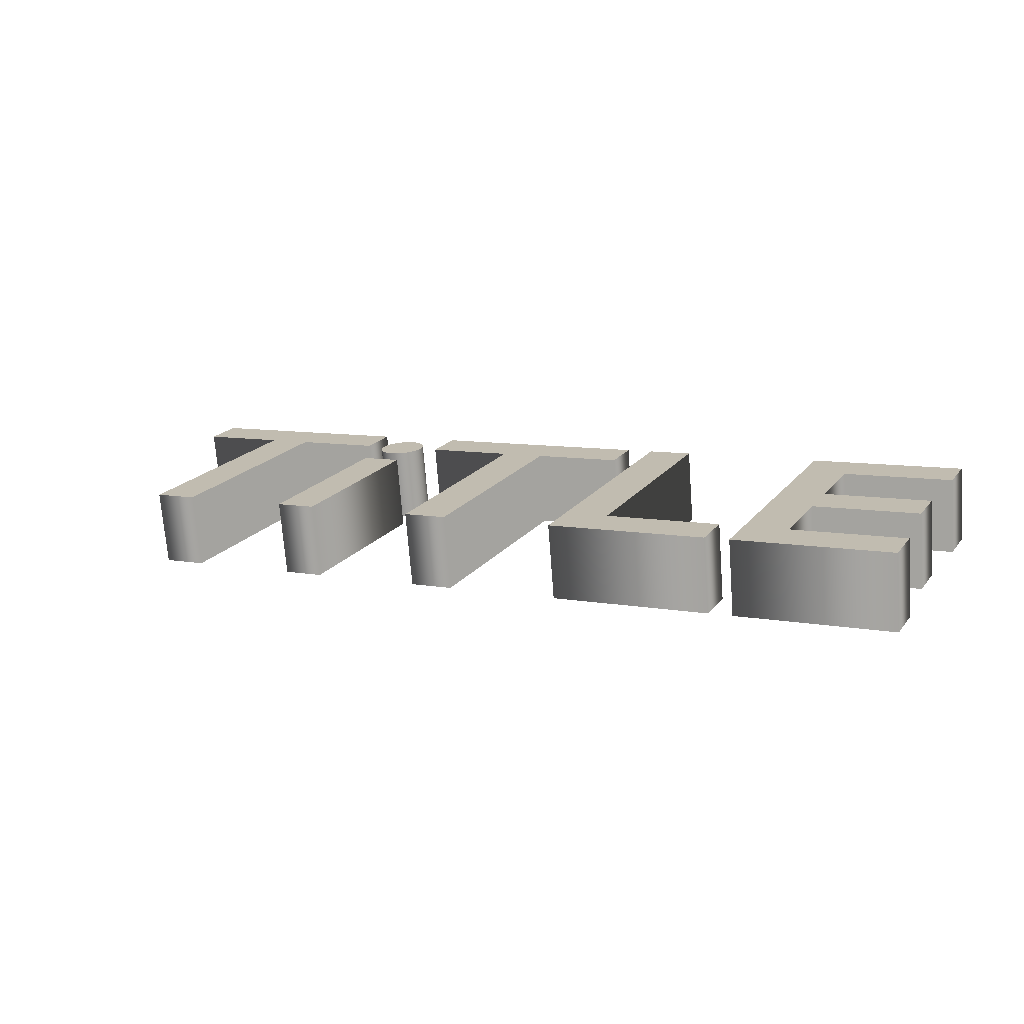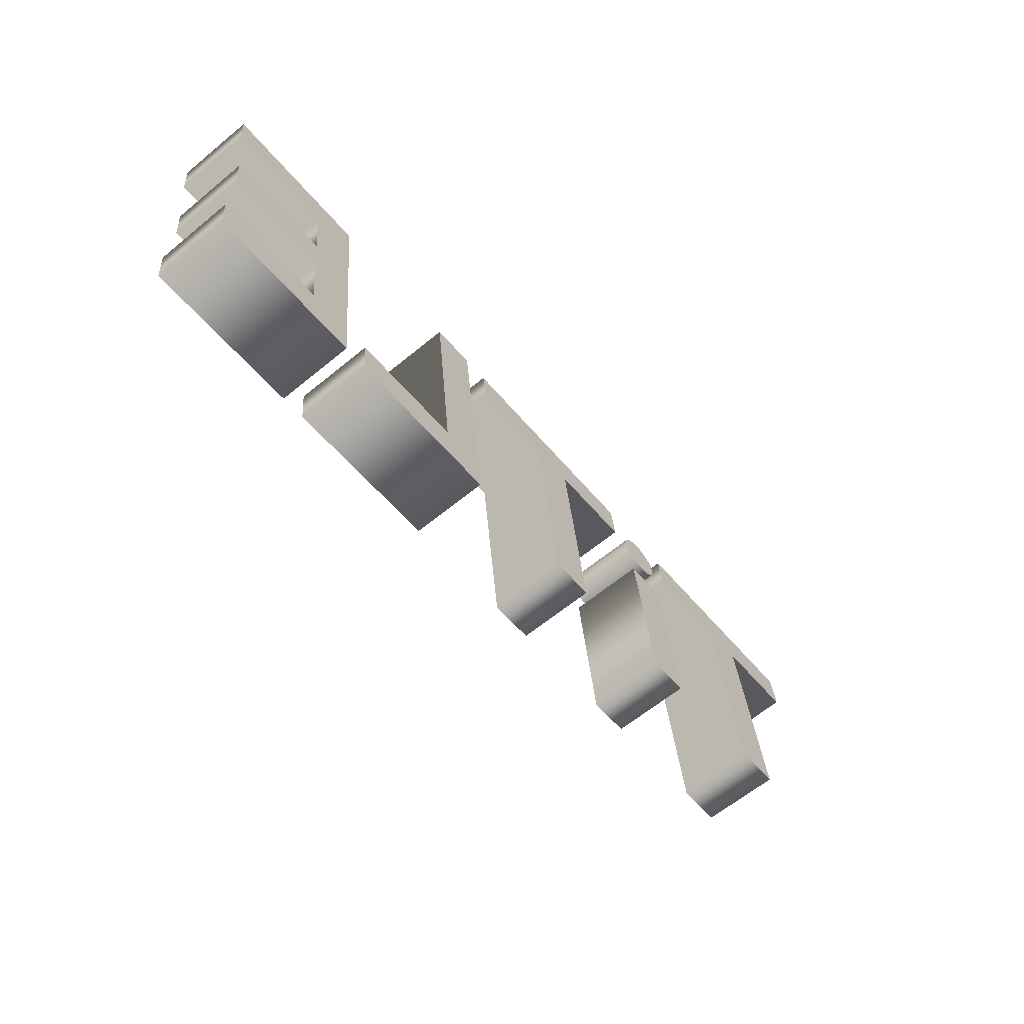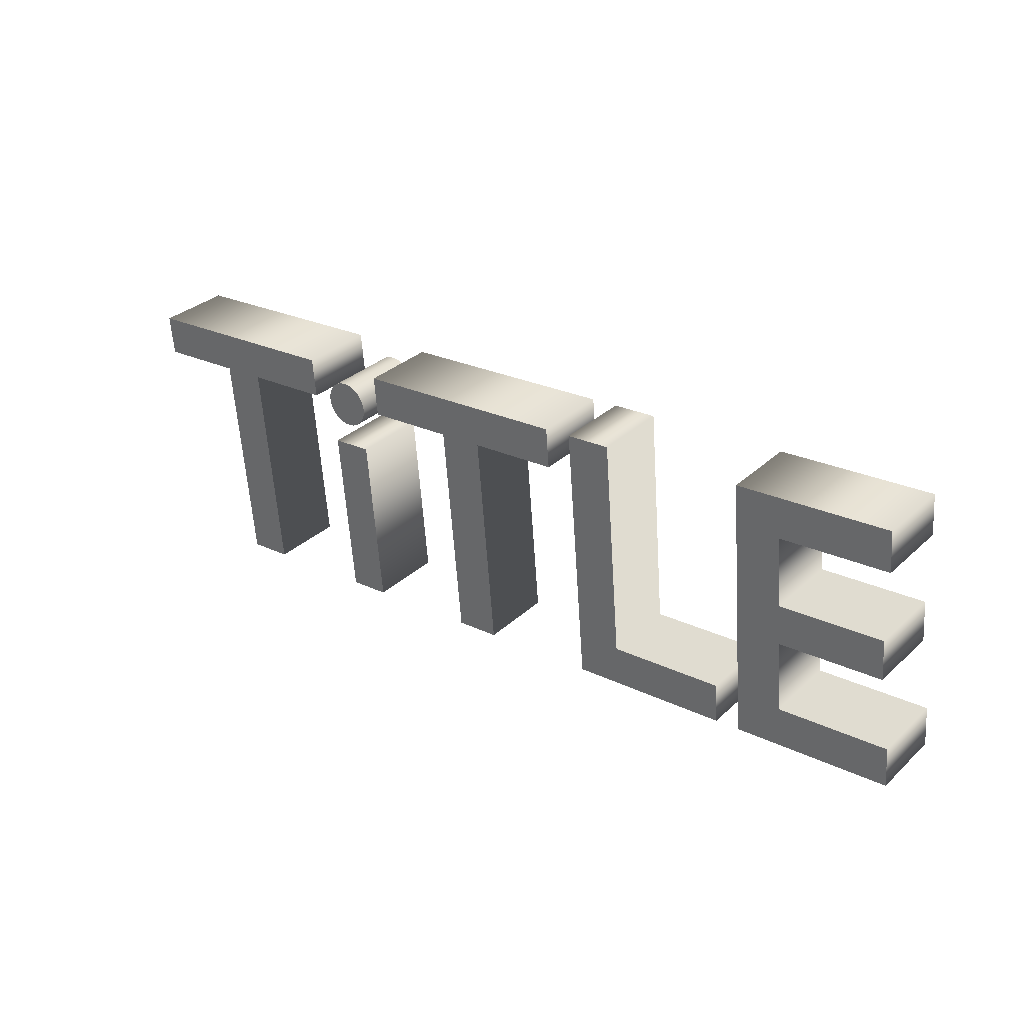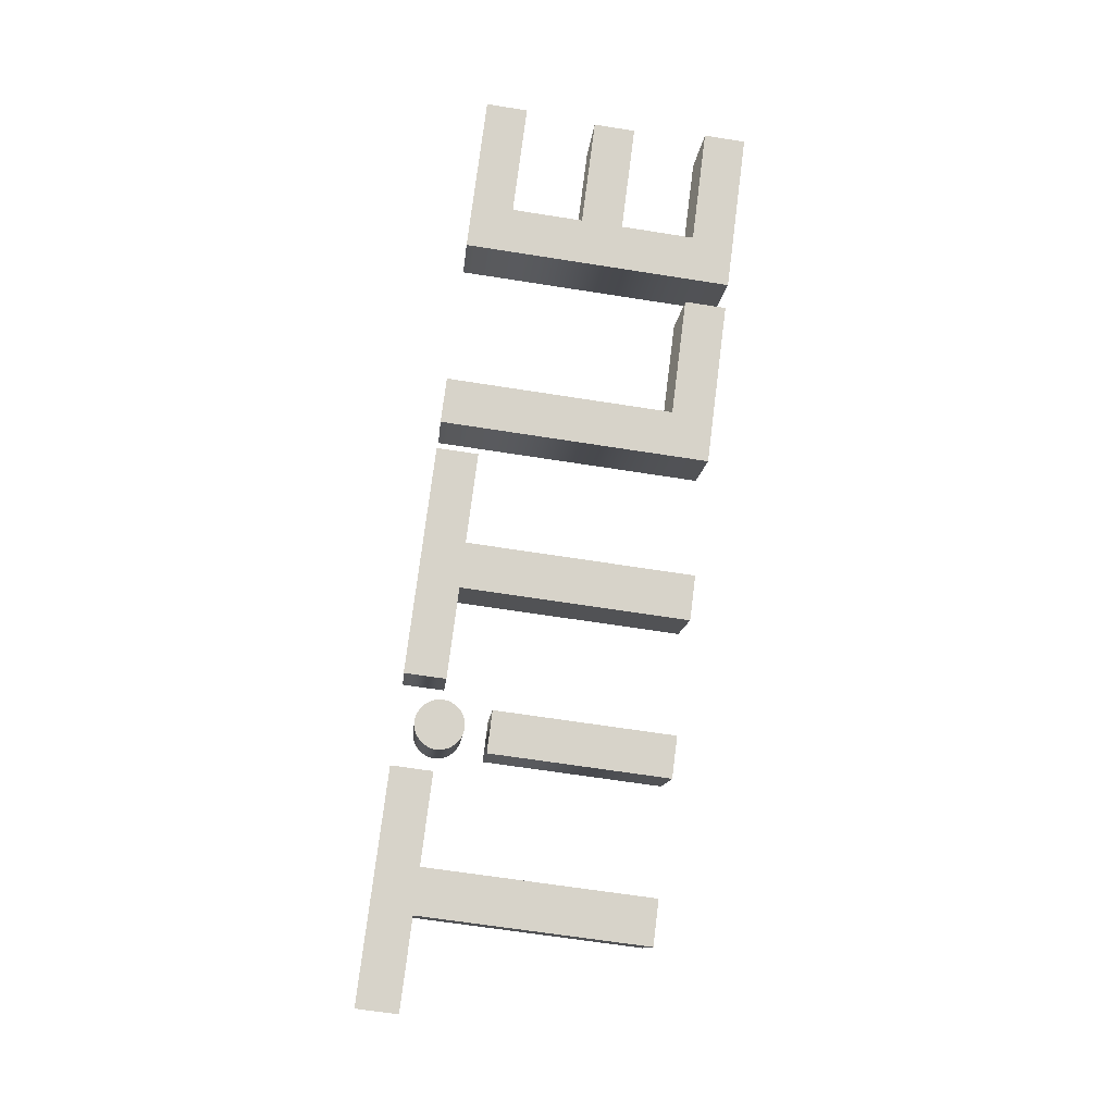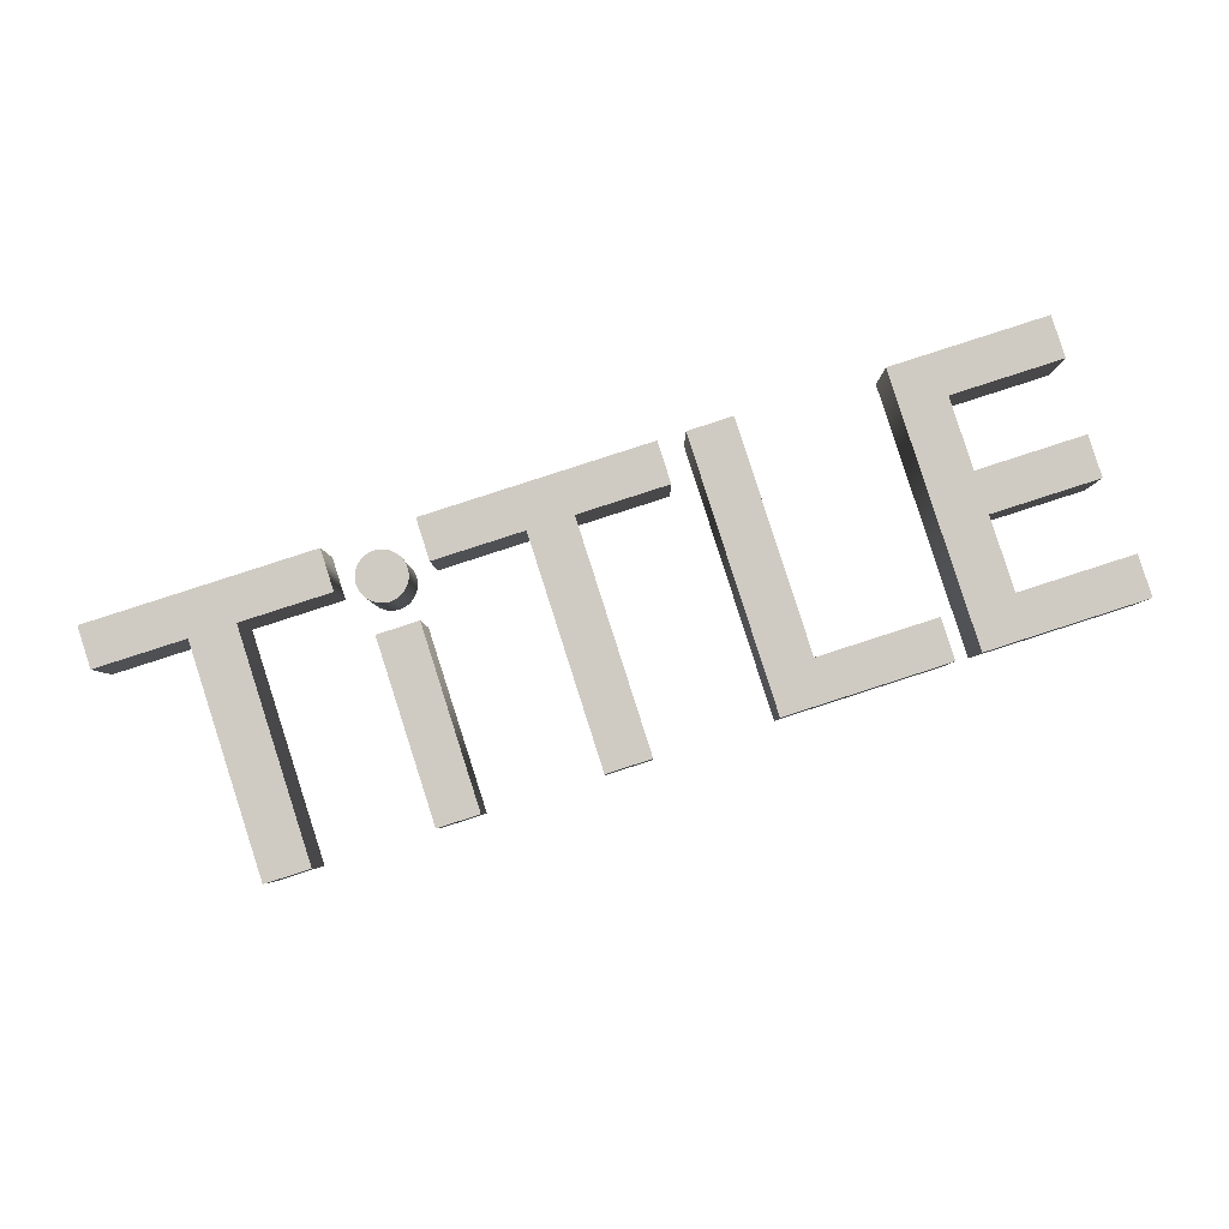
<metadata>
{"format":"obj","ext":"obj","renderer":"f3d","projection":"perspective","resolution":1024,"background":"white","views":[{"elev":13.5,"azim":27.3,"up":"+Z"},{"elev":-55.6,"azim":127.0,"up":"+Y"},{"elev":25.3,"azim":36.6,"up":"+Y"},{"elev":74.7,"azim":-82.2,"up":"+Z"},{"elev":79.1,"azim":-17.1,"up":"+Z"}]}
</metadata>
<code>
o テキスト
v 2.087 0.5927 0.236
v 2.089 0.4075 0.2183
v 2.368 0.4103 0.229
v 2.369 0.3028 0.2187
v 2.091 0.3 0.208
v 2.093 0.1089 0.1897
v 2.391 0.1119 0.2011
v 2.393 0.004386 0.1908
v 1.977 0.000236 0.1748
v 1.967 0.699 0.2417
v 2.374 0.703 0.2574
v 2.375 0.5955 0.2471
v 1.91 0.1071 0.1826
v 1.912 -0.000412 0.1723
v 1.486 -0.004661 0.1559
v 1.477 0.6941 0.2228
v 1.595 0.6953 0.2274
v 1.603 0.104 0.1708
v 1.171 0.5835 0.2007
v 1.179 -0.007723 0.1441
v 1.062 -0.0089 0.1396
v 1.053 0.5823 0.1962
v 0.8177 0.58 0.1871
v 0.8162 0.6875 0.1974
v 1.406 0.6934 0.2201
v 1.407 0.5859 0.2098
v 0.6941 0.5176 0.1765
v 0.6859 0.5192 0.1763
v 0.6781 0.5218 0.1763
v 0.6708 0.5254 0.1763
v 0.664 0.5299 0.1765
v 0.6579 0.5351 0.1768
v 0.6525 0.5411 0.1772
v 0.6479 0.5477 0.1776
v 0.6441 0.5549 0.1782
v 0.6413 0.5626 0.1788
v 0.6395 0.5707 0.1795
v 0.6388 0.5792 0.1803
v 0.6392 0.5877 0.1811
v 0.6408 0.5958 0.182
v 0.6434 0.6036 0.1828
v 0.647 0.6108 0.1837
v 0.6515 0.6176 0.1845
v 0.6567 0.6236 0.1853
v 0.6627 0.629 0.186
v 0.6693 0.6336 0.1867
v 0.6765 0.6373 0.1873
v 0.6842 0.6401 0.1879
v 0.6924 0.6419 0.1884
v 0.7009 0.6426 0.1887
v 0.7094 0.6421 0.189
v 0.7176 0.6405 0.1892
v 0.7254 0.6378 0.1892
v 0.7327 0.6342 0.1891
v 0.7394 0.6298 0.189
v 0.7456 0.6245 0.1887
v 0.751 0.6186 0.1883
v 0.7556 0.6119 0.1878
v 0.7594 0.6047 0.1873
v 0.7622 0.597 0.1867
v 0.764 0.5889 0.1859
v 0.7647 0.5805 0.1852
v 0.7642 0.572 0.1843
v 0.7627 0.5638 0.1835
v 0.76 0.5561 0.1826
v 0.7565 0.5488 0.1818
v 0.752 0.5421 0.181
v 0.7468 0.536 0.1802
v 0.7408 0.5306 0.1795
v 0.7342 0.5261 0.1788
v 0.727 0.5223 0.1781
v 0.7192 0.5195 0.1776
v 0.7111 0.5178 0.1771
v 0.7026 0.5171 0.1767
v 0.6549 -0.01296 0.1239
v 0.6485 0.4539 0.1686
v 0.7574 0.4549 0.1728
v 0.7638 -0.01187 0.1281
v 0.349 0.5753 0.169
v 0.3571 -0.01593 0.1124
v 0.2392 -0.01711 0.1079
v 0.2311 0.5741 0.1645
v -0.00469 0.5718 0.1554
v -0.00616 0.6793 0.1657
v 0.5834 0.6852 0.1884
v 0.5848 0.5777 0.1781
v 2.094 0.6118 0.03705
v 2.097 0.4267 0.01932
v 2.375 0.4295 0.03006
v 2.377 0.322 0.01977
v 2.098 0.3192 0.009024
v 2.101 0.1281 -0.009281
v 2.399 0.131 0.002191
v 2.4 0.02354 -0.008106
v 1.984 0.01939 -0.02412
v 1.975 0.7181 0.04281
v 2.381 0.7222 0.05848
v 2.383 0.6147 0.04818
v 1.918 0.1262 -0.01633
v 1.919 0.01875 -0.02662
v 1.494 0.0145 -0.04302
v 1.484 0.7132 0.02391
v 1.602 0.7144 0.02845
v 1.61 0.1232 -0.02818
v 1.179 0.6027 0.001791
v 1.187 0.01144 -0.05484
v 1.069 0.01026 -0.05939
v 1.061 0.6015 -0.002752
v 0.8251 0.5991 -0.01184
v 0.8237 0.7066 -0.001541
v 1.413 0.7125 0.02117
v 1.415 0.605 0.01088
v 0.7016 0.5367 -0.02249
v 0.6934 0.5384 -0.02264
v 0.6856 0.541 -0.02268
v 0.6783 0.5446 -0.02261
v 0.6715 0.549 -0.02243
v 0.6654 0.5543 -0.02216
v 0.66 0.5603 -0.02179
v 0.6553 0.5669 -0.02132
v 0.6516 0.5741 -0.02077
v 0.6487 0.5818 -0.02014
v 0.6469 0.5899 -0.01942
v 0.6462 0.5984 -0.01863
v 0.6467 0.6068 -0.0178
v 0.6483 0.615 -0.01696
v 0.6509 0.6227 -0.01611
v 0.6545 0.63 -0.01528
v 0.6589 0.6367 -0.01446
v 0.6642 0.6428 -0.01368
v 0.6702 0.6482 -0.01294
v 0.6768 0.6528 -0.01225
v 0.684 0.6565 -0.01162
v 0.6917 0.6593 -0.01106
v 0.6999 0.661 -0.01058
v 0.7084 0.6617 -0.0102
v 0.7169 0.6612 -0.009928
v 0.7251 0.6596 -0.009775
v 0.7328 0.657 -0.009736
v 0.7402 0.6534 -0.009806
v 0.7469 0.6489 -0.009982
v 0.753 0.6437 -0.01026
v 0.7584 0.6377 -0.01063
v 0.7631 0.6311 -0.01109
v 0.7668 0.6239 -0.01164
v 0.7697 0.6162 -0.01228
v 0.7715 0.6081 -0.01299
v 0.7722 0.5996 -0.01378
v 0.7717 0.5911 -0.01461
v 0.7701 0.583 -0.01546
v 0.7675 0.5752 -0.01631
v 0.7639 0.568 -0.01714
v 0.7595 0.5612 -0.01795
v 0.7542 0.5552 -0.01874
v 0.7483 0.5498 -0.01948
v 0.7416 0.5452 -0.02017
v 0.7344 0.5415 -0.0208
v 0.7267 0.5387 -0.02136
v 0.7186 0.5369 -0.02183
v 0.7101 0.5363 -0.02222
v 0.6624 0.006198 -0.07505
v 0.656 0.473 -0.03034
v 0.7649 0.4741 -0.02614
v 0.7713 0.007286 -0.07086
v 0.3565 0.5945 -0.02989
v 0.3646 0.003226 -0.08653
v 0.2467 0.002049 -0.09107
v 0.2386 0.5933 -0.03444
v 0.002784 0.5909 -0.04352
v 0.001314 0.6984 -0.03322
v 0.5908 0.7043 -0.01051
v 0.5923 0.5968 -0.02081
v 0.3565 0.5945 -0.02989
v 0.349 0.5753 0.169
v 0.3646 0.003226 -0.08653
v 0.3571 -0.01593 0.1124
v 0.2467 0.002049 -0.09107
v 0.2392 -0.01711 0.1079
v 0.2386 0.5933 -0.03444
v 0.2311 0.5741 0.1645
v 0.002784 0.5909 -0.04352
v -0.00469 0.5718 0.1554
v 0.001314 0.6984 -0.03322
v -0.00616 0.6793 0.1657
v 0.5908 0.7043 -0.01051
v 0.5834 0.6852 0.1884
v 0.5923 0.5968 -0.02081
v 0.5848 0.5777 0.1781
v 0.6624 0.006198 -0.07505
v 0.6549 -0.01296 0.1239
v 0.656 0.473 -0.03034
v 0.6485 0.4539 0.1686
v 0.7649 0.4741 -0.02614
v 0.7574 0.4549 0.1728
v 0.7713 0.007286 -0.07086
v 0.7638 -0.01187 0.1281
v 0.7016 0.5367 -0.02249
v 0.6941 0.5176 0.1765
v 0.6934 0.5384 -0.02264
v 0.6859 0.5192 0.1763
v 0.6856 0.541 -0.02268
v 0.6781 0.5218 0.1763
v 0.6783 0.5446 -0.02261
v 0.6708 0.5254 0.1763
v 0.6715 0.549 -0.02243
v 0.664 0.5299 0.1765
v 0.6654 0.5543 -0.02216
v 0.6579 0.5351 0.1768
v 0.66 0.5603 -0.02179
v 0.6525 0.5411 0.1772
v 0.6553 0.5669 -0.02132
v 0.6479 0.5477 0.1776
v 0.6516 0.5741 -0.02077
v 0.6441 0.5549 0.1782
v 0.6487 0.5818 -0.02014
v 0.6413 0.5626 0.1788
v 0.6469 0.5899 -0.01942
v 0.6395 0.5707 0.1795
v 0.6462 0.5984 -0.01863
v 0.6388 0.5792 0.1803
v 0.6467 0.6068 -0.0178
v 0.6392 0.5877 0.1811
v 0.6483 0.615 -0.01696
v 0.6408 0.5958 0.182
v 0.6509 0.6227 -0.01611
v 0.6434 0.6036 0.1828
v 0.6545 0.63 -0.01528
v 0.647 0.6108 0.1837
v 0.6589 0.6367 -0.01446
v 0.6515 0.6176 0.1845
v 0.6642 0.6428 -0.01368
v 0.6567 0.6236 0.1853
v 0.6702 0.6482 -0.01294
v 0.6627 0.629 0.186
v 0.6768 0.6528 -0.01225
v 0.6693 0.6336 0.1867
v 0.684 0.6565 -0.01162
v 0.6765 0.6373 0.1873
v 0.6917 0.6593 -0.01106
v 0.6842 0.6401 0.1879
v 0.6999 0.661 -0.01058
v 0.6924 0.6419 0.1884
v 0.7084 0.6617 -0.0102
v 0.7009 0.6426 0.1887
v 0.7169 0.6612 -0.009928
v 0.7094 0.6421 0.189
v 0.7251 0.6596 -0.009775
v 0.7176 0.6405 0.1892
v 0.7328 0.657 -0.009736
v 0.7254 0.6378 0.1892
v 0.7402 0.6534 -0.009806
v 0.7327 0.6342 0.1891
v 0.7469 0.6489 -0.009982
v 0.7394 0.6298 0.189
v 0.753 0.6437 -0.01026
v 0.7456 0.6245 0.1887
v 0.7584 0.6377 -0.01063
v 0.751 0.6186 0.1883
v 0.7631 0.6311 -0.01109
v 0.7556 0.6119 0.1878
v 0.7668 0.6239 -0.01164
v 0.7594 0.6047 0.1873
v 0.7697 0.6162 -0.01228
v 0.7622 0.597 0.1867
v 0.7715 0.6081 -0.01299
v 0.764 0.5889 0.1859
v 0.7722 0.5996 -0.01378
v 0.7647 0.5805 0.1852
v 0.7717 0.5911 -0.01461
v 0.7642 0.572 0.1843
v 0.7701 0.583 -0.01546
v 0.7627 0.5638 0.1835
v 0.7675 0.5752 -0.01631
v 0.76 0.5561 0.1826
v 0.7639 0.568 -0.01714
v 0.7565 0.5488 0.1818
v 0.7595 0.5612 -0.01795
v 0.752 0.5421 0.181
v 0.7542 0.5552 -0.01874
v 0.7468 0.536 0.1802
v 0.7483 0.5498 -0.01948
v 0.7408 0.5306 0.1795
v 0.7416 0.5452 -0.02017
v 0.7342 0.5261 0.1788
v 0.7344 0.5415 -0.0208
v 0.727 0.5223 0.1781
v 0.7267 0.5387 -0.02136
v 0.7192 0.5195 0.1776
v 0.7186 0.5369 -0.02183
v 0.7111 0.5178 0.1771
v 0.7101 0.5363 -0.02222
v 0.7026 0.5171 0.1767
v 1.179 0.6027 0.001791
v 1.171 0.5835 0.2007
v 1.187 0.01144 -0.05484
v 1.179 -0.007723 0.1441
v 1.069 0.01026 -0.05939
v 1.062 -0.0089 0.1396
v 1.061 0.6015 -0.002752
v 1.053 0.5823 0.1962
v 0.8251 0.5991 -0.01184
v 0.8177 0.58 0.1871
v 0.8237 0.7066 -0.001541
v 0.8162 0.6875 0.1974
v 1.413 0.7125 0.02117
v 1.406 0.6934 0.2201
v 1.415 0.605 0.01088
v 1.407 0.5859 0.2098
v 1.918 0.1262 -0.01633
v 1.91 0.1071 0.1826
v 1.919 0.01875 -0.02662
v 1.912 -0.000412 0.1723
v 1.494 0.0145 -0.04302
v 1.486 -0.004661 0.1559
v 1.484 0.7132 0.02391
v 1.477 0.6941 0.2228
v 1.602 0.7144 0.02845
v 1.595 0.6953 0.2274
v 1.61 0.1232 -0.02818
v 1.603 0.104 0.1708
v 2.094 0.6118 0.03705
v 2.087 0.5927 0.236
v 2.097 0.4267 0.01932
v 2.089 0.4075 0.2183
v 2.375 0.4295 0.03006
v 2.368 0.4103 0.229
v 2.377 0.322 0.01977
v 2.369 0.3028 0.2187
v 2.098 0.3192 0.009024
v 2.091 0.3 0.208
v 2.101 0.1281 -0.009281
v 2.093 0.1089 0.1897
v 2.399 0.131 0.002191
v 2.391 0.1119 0.2011
v 2.4 0.02354 -0.008106
v 2.393 0.004386 0.1908
v 1.984 0.01939 -0.02412
v 1.977 0.000236 0.1748
v 1.975 0.7181 0.04281
v 1.967 0.699 0.2417
v 2.381 0.7222 0.05848
v 2.374 0.703 0.2574
v 2.383 0.6147 0.04818
v 2.375 0.5955 0.2471
f 9 1 10
f 1 11 10
f 1 12 11
f 9 2 1
f 9 5 2
f 5 3 2
f 5 4 3
f 9 6 5
f 9 7 6
f 9 8 7
f 15 17 16
f 15 18 17
f 15 13 18
f 15 14 13
f 23 25 24
f 23 26 25
f 22 26 23
f 21 19 22
f 19 26 22
f 21 20 19
f 75 77 76
f 75 78 77
f 49 51 50
f 49 52 51
f 48 52 49
f 48 53 52
f 47 53 48
f 47 54 53
f 46 54 47
f 46 55 54
f 45 55 46
f 45 56 55
f 44 56 45
f 44 57 56
f 43 57 44
f 43 58 57
f 42 58 43
f 42 59 58
f 41 59 42
f 41 60 59
f 40 60 41
f 40 61 60
f 39 61 40
f 39 62 61
f 38 62 39
f 38 63 62
f 37 63 38
f 37 64 63
f 36 64 37
f 36 65 64
f 35 65 36
f 35 66 65
f 34 66 35
f 34 67 66
f 33 67 34
f 33 68 67
f 32 68 33
f 32 69 68
f 31 69 32
f 31 70 69
f 30 70 31
f 30 71 70
f 29 71 30
f 29 72 71
f 28 72 29
f 28 73 72
f 27 73 28
f 27 74 73
f 83 85 84
f 83 86 85
f 82 86 83
f 81 79 82
f 79 86 82
f 81 80 79
f 95 96 87
f 87 96 97
f 87 97 98
f 95 87 88
f 95 88 91
f 91 88 89
f 91 89 90
f 95 91 92
f 95 92 93
f 95 93 94
f 101 102 103
f 101 103 104
f 101 104 99
f 101 99 100
f 109 110 111
f 109 111 112
f 108 109 112
f 107 108 105
f 105 108 112
f 107 105 106
f 161 162 163
f 161 163 164
f 135 136 137
f 135 137 138
f 134 135 138
f 134 138 139
f 133 134 139
f 133 139 140
f 132 133 140
f 132 140 141
f 131 132 141
f 131 141 142
f 130 131 142
f 130 142 143
f 129 130 143
f 129 143 144
f 128 129 144
f 128 144 145
f 127 128 145
f 127 145 146
f 126 127 146
f 126 146 147
f 125 126 147
f 125 147 148
f 124 125 148
f 124 148 149
f 123 124 149
f 123 149 150
f 122 123 150
f 122 150 151
f 121 122 151
f 121 151 152
f 120 121 152
f 120 152 153
f 119 120 153
f 119 153 154
f 118 119 154
f 118 154 155
f 117 118 155
f 117 155 156
f 116 117 156
f 116 156 157
f 115 116 157
f 115 157 158
f 114 115 158
f 114 158 159
f 113 114 159
f 113 159 160
f 169 170 171
f 169 171 172
f 168 169 172
f 167 168 165
f 165 168 172
f 167 165 166
f 174 176 175 173
f 176 178 177 175
f 178 180 179 177
f 180 182 181 179
f 182 184 183 181
f 184 186 185 183
f 186 188 187 185
f 188 174 173 187
f 190 192 191 189
f 192 194 193 191
f 194 196 195 193
f 196 190 189 195
f 198 200 199 197
f 200 202 201 199
f 202 204 203 201
f 204 206 205 203
f 206 208 207 205
f 208 210 209 207
f 210 212 211 209
f 212 214 213 211
f 214 216 215 213
f 216 218 217 215
f 218 220 219 217
f 220 222 221 219
f 222 224 223 221
f 224 226 225 223
f 226 228 227 225
f 228 230 229 227
f 230 232 231 229
f 232 234 233 231
f 234 236 235 233
f 236 238 237 235
f 238 240 239 237
f 240 242 241 239
f 242 244 243 241
f 244 246 245 243
f 246 248 247 245
f 248 250 249 247
f 250 252 251 249
f 252 254 253 251
f 254 256 255 253
f 256 258 257 255
f 258 260 259 257
f 260 262 261 259
f 262 264 263 261
f 264 266 265 263
f 266 268 267 265
f 268 270 269 267
f 270 272 271 269
f 272 274 273 271
f 274 276 275 273
f 276 278 277 275
f 278 280 279 277
f 280 282 281 279
f 282 284 283 281
f 284 286 285 283
f 286 288 287 285
f 288 290 289 287
f 290 292 291 289
f 292 198 197 291
f 294 296 295 293
f 296 298 297 295
f 298 300 299 297
f 300 302 301 299
f 302 304 303 301
f 304 306 305 303
f 306 308 307 305
f 308 294 293 307
f 310 312 311 309
f 312 314 313 311
f 314 316 315 313
f 316 318 317 315
f 318 320 319 317
f 320 310 309 319
f 322 324 323 321
f 324 326 325 323
f 326 328 327 325
f 328 330 329 327
f 330 332 331 329
f 332 334 333 331
f 334 336 335 333
f 336 338 337 335
f 338 340 339 337
f 340 342 341 339
f 342 344 343 341
f 344 322 321 343

</code>
